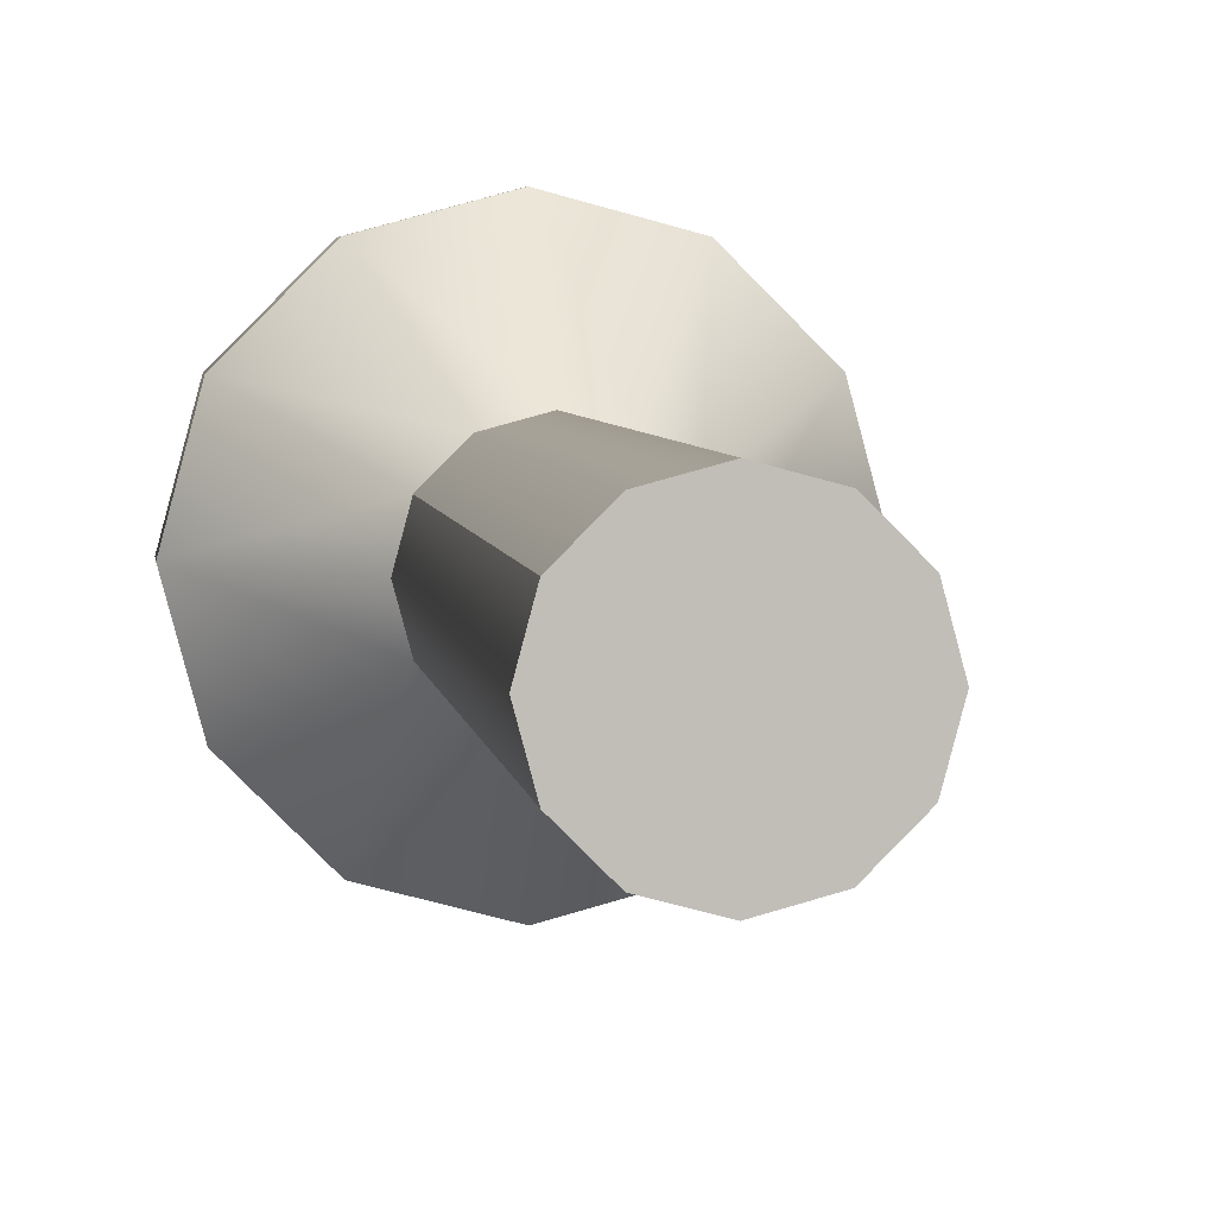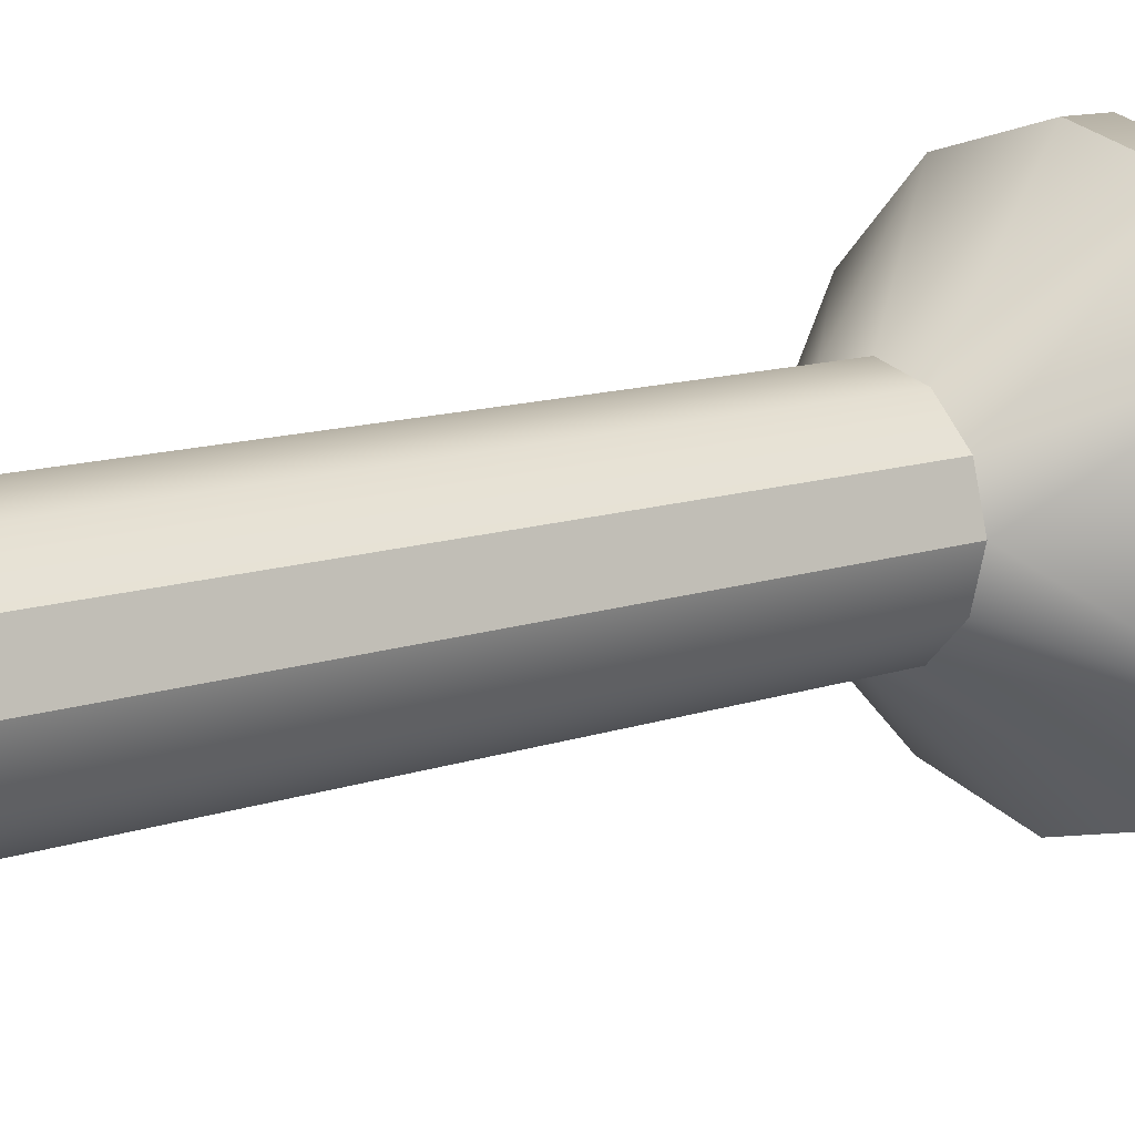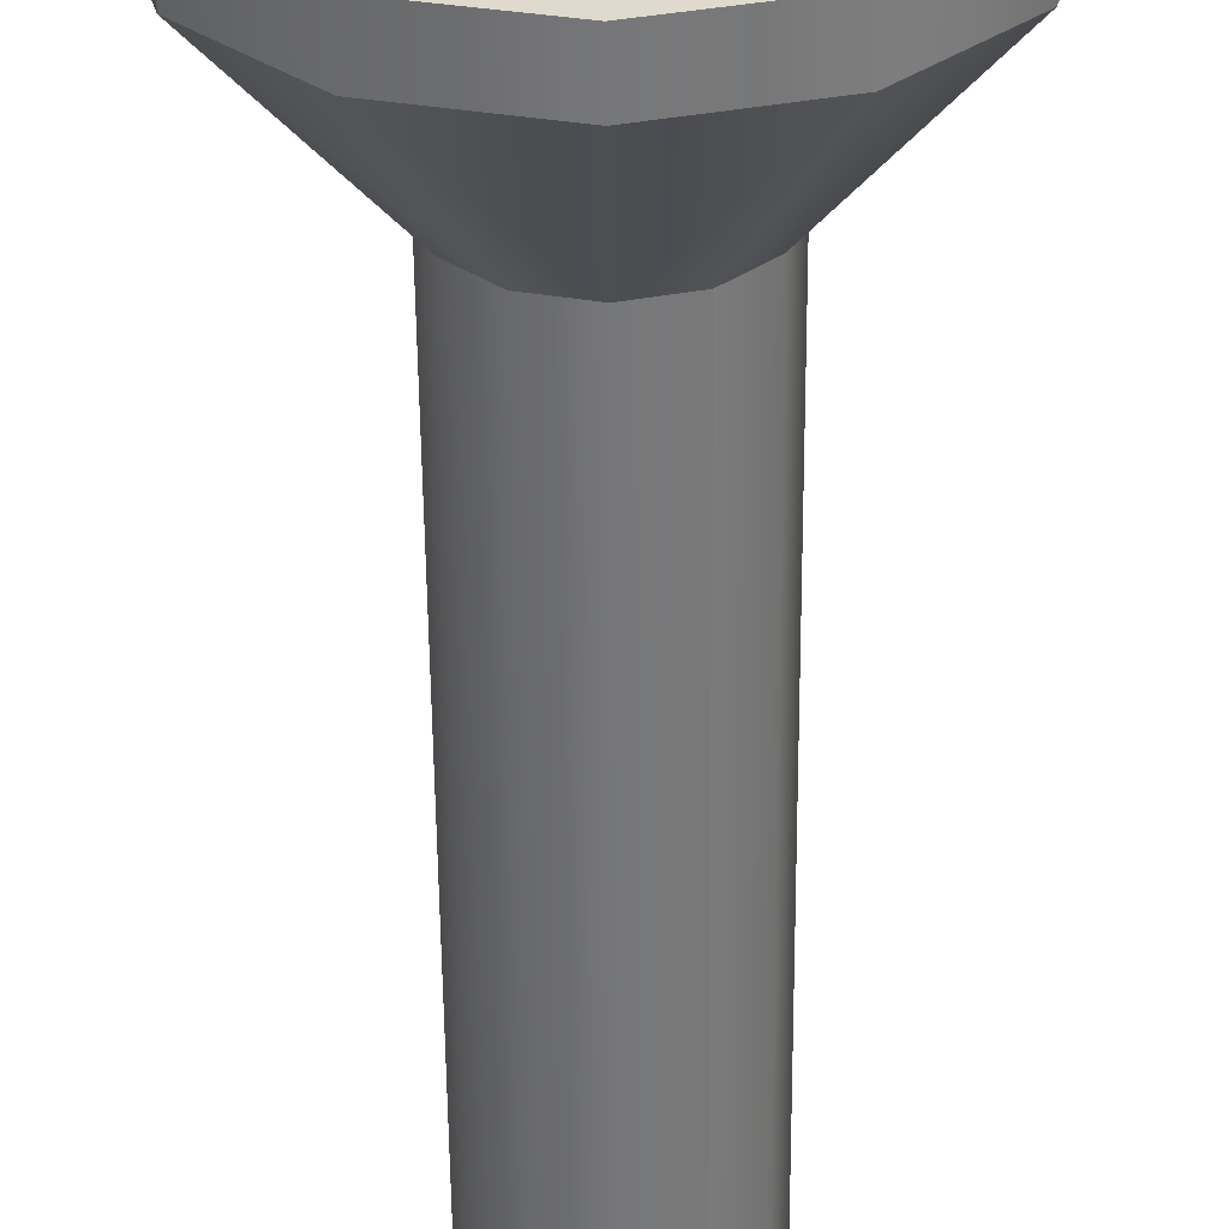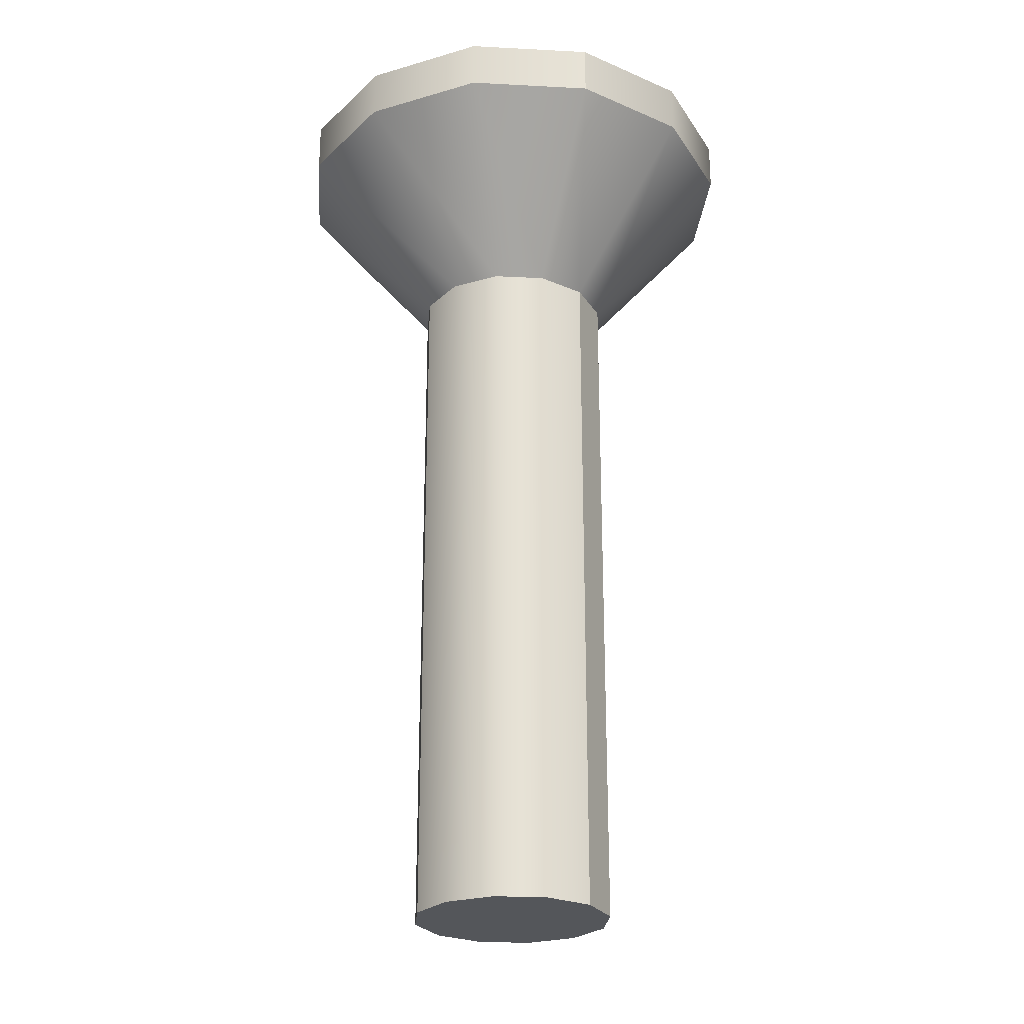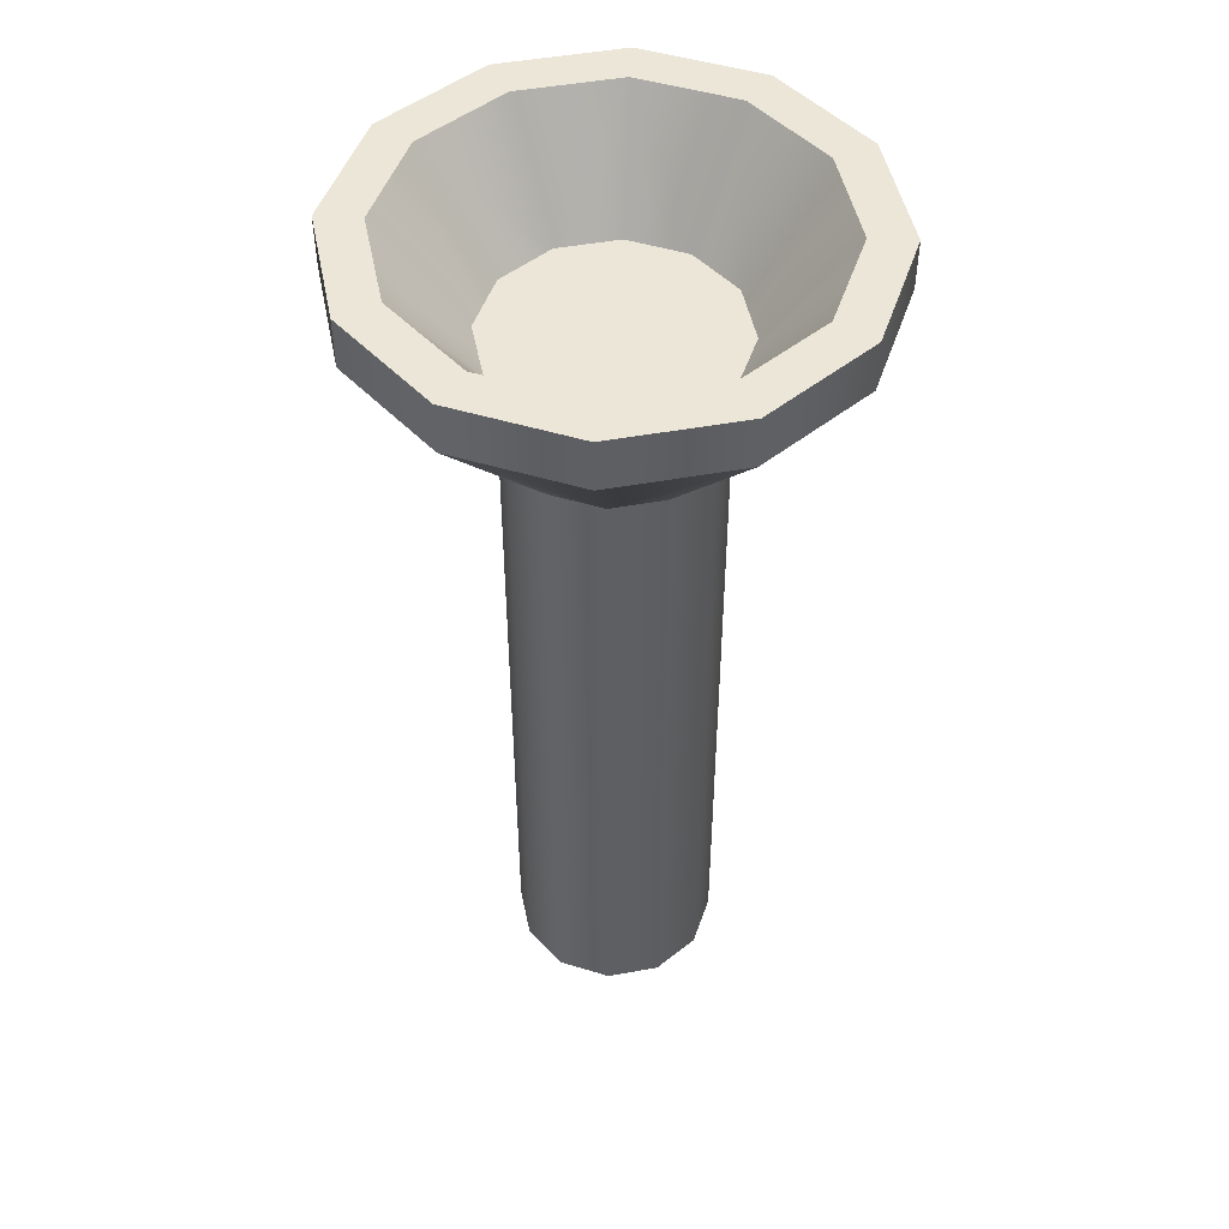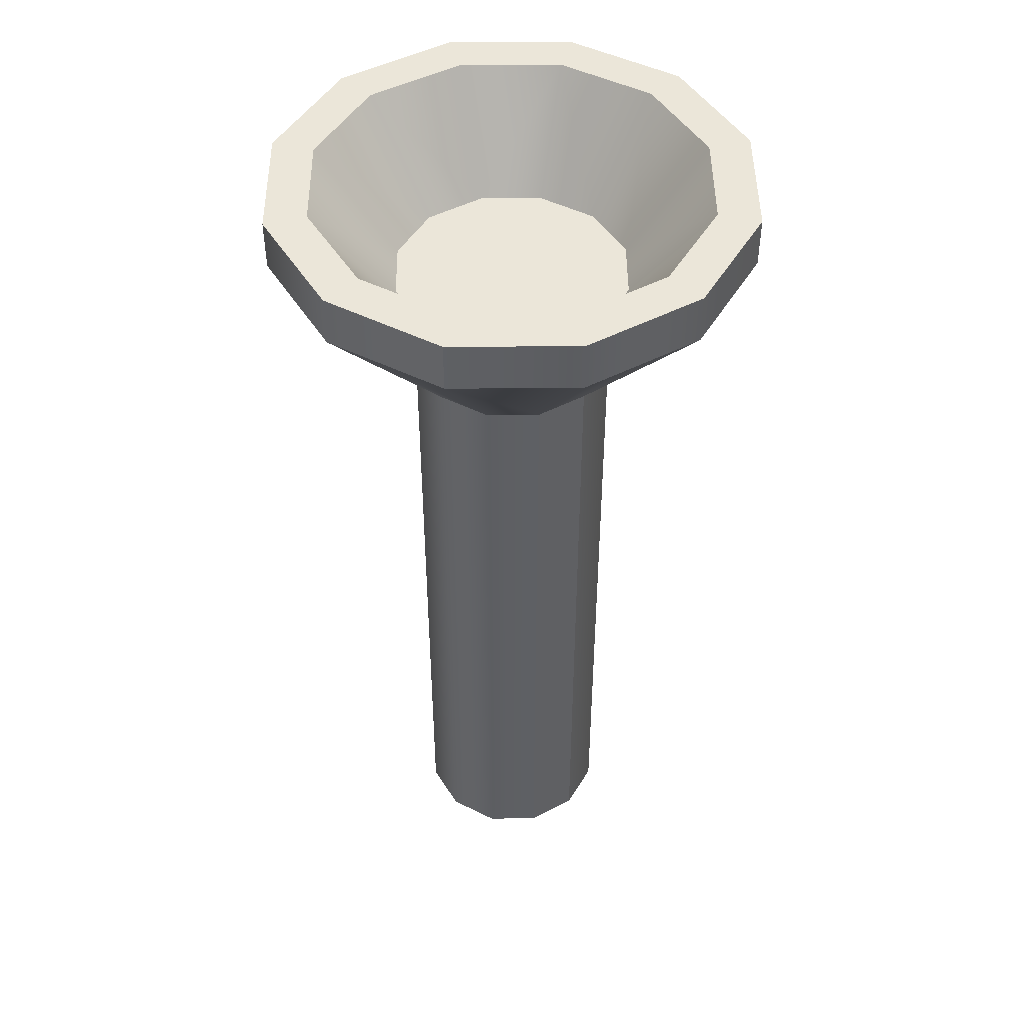
<metadata>
{"format":"obj","ext":"obj","renderer":"f3d","projection":"perspective","resolution":1024,"background":"white","views":[{"elev":4.5,"azim":-7.2,"up":"+Z"},{"elev":12.0,"azim":50.4,"up":"+Z"},{"elev":-57.0,"azim":-179.5,"up":"+Z"},{"elev":-25.2,"azim":10.2,"up":"+Y"},{"elev":48.7,"azim":-176.4,"up":"+Y"},{"elev":47.1,"azim":44.5,"up":"+Y"}]}
</metadata>
<code>
o Cylinder.001_Cylinder
v -0.4674 -0.1554 0.1224
v -0.4674 0.1946 0.1224
v -0.4741 -0.1554 0.1474
v -0.4741 0.1946 0.1474
v -0.4924 -0.1554 0.1657
v -0.4924 0.1946 0.1657
v -0.5174 -0.1554 0.1724
v -0.5174 0.1946 0.1724
v -0.5424 -0.1554 0.1657
v -0.5424 0.1946 0.1657
v -0.5607 -0.1554 0.1474
v -0.5607 0.1946 0.1474
v -0.5674 -0.1554 0.1224
v -0.5674 0.1946 0.1224
v -0.5607 -0.1554 0.09738
v -0.5607 0.1946 0.09738
v -0.5424 -0.1554 0.07908
v -0.5424 0.1946 0.07908
v -0.5174 -0.1554 0.07239
v -0.5174 0.1946 0.07239
v -0.4924 -0.1554 0.07908
v -0.4924 0.1946 0.07908
v -0.4741 -0.1554 0.09738
v -0.4741 0.1946 0.09738
v -0.3987 0.2756 0.1224
v -0.4146 0.2756 0.1817
v -0.4581 0.2756 0.2252
v -0.5174 0.2756 0.2411
v -0.5768 0.2756 0.2252
v -0.6202 0.2756 0.1817
v -0.6361 0.2756 0.1224
v -0.6202 0.2756 0.06303
v -0.5768 0.2756 0.01958
v -0.5174 0.2756 0.003671
v -0.4581 0.2756 0.01958
v -0.4146 0.2756 0.06303
v -0.3987 0.3003 0.1224
v -0.4146 0.3003 0.1817
v -0.4581 0.3003 0.2252
v -0.5174 0.3003 0.2411
v -0.5768 0.3003 0.2252
v -0.6202 0.3003 0.1817
v -0.6361 0.3003 0.1224
v -0.6202 0.3003 0.06303
v -0.5768 0.3003 0.01958
v -0.5174 0.3003 0.003671
v -0.4581 0.3003 0.01958
v -0.4146 0.3003 0.06303
v -0.4195 0.3003 0.1224
v -0.4326 0.3003 0.1714
v -0.4684 0.3003 0.2072
v -0.5174 0.3003 0.2203
v -0.5664 0.3003 0.2072
v -0.6022 0.3003 0.1714
v -0.6154 0.3003 0.1224
v -0.6022 0.3003 0.07341
v -0.5664 0.3003 0.03755
v -0.5174 0.3003 0.02443
v -0.4684 0.3003 0.03755
v -0.4326 0.3003 0.07341
v -0.459 0.2462 0.1224
v -0.4668 0.2462 0.1516
v -0.4882 0.2462 0.173
v -0.5174 0.2462 0.1808
v -0.5466 0.2462 0.173
v -0.568 0.2462 0.1516
v -0.5758 0.2462 0.1224
v -0.568 0.2462 0.09318
v -0.5466 0.2462 0.0718
v -0.5174 0.2462 0.06398
v -0.4882 0.2462 0.0718
v -0.4668 0.2462 0.09318
v -0.4674 -0.1554 0.1224
v -0.4674 -0.1554 0.1224
v -0.4741 -0.1554 0.1474
v -0.4741 -0.1554 0.1474
v -0.4741 0.1946 0.1474
v -0.4741 0.1946 0.1474
v -0.4674 0.1946 0.1224
v -0.4674 0.1946 0.1224
v -0.4924 -0.1554 0.1657
v -0.4924 0.1946 0.1657
v -0.5174 -0.1554 0.1724
v -0.5174 0.1946 0.1724
v -0.5424 -0.1554 0.1657
v -0.5424 0.1946 0.1657
v -0.5607 -0.1554 0.1474
v -0.5607 -0.1554 0.1474
v -0.5607 0.1946 0.1474
v -0.5607 0.1946 0.1474
v -0.5674 -0.1554 0.1224
v -0.5674 0.1946 0.1224
v -0.5607 -0.1554 0.09738
v -0.5607 0.1946 0.09738
v -0.5424 -0.1554 0.07908
v -0.5424 -0.1554 0.07908
v -0.5424 0.1946 0.07908
v -0.5424 0.1946 0.07908
v -0.5174 -0.1554 0.07239
v -0.5174 0.1946 0.07239
v -0.4924 -0.1554 0.07908
v -0.4924 0.1946 0.07908
v -0.4741 -0.1554 0.09738
v -0.4741 0.1946 0.09738
v -0.4146 0.2756 0.1817
v -0.3987 0.2756 0.1224
v -0.4581 0.2756 0.2252
v -0.4581 0.2756 0.2252
v -0.5174 0.2756 0.2411
v -0.5768 0.2756 0.2252
v -0.6202 0.2756 0.1817
v -0.6361 0.2756 0.1224
v -0.6202 0.2756 0.06303
v -0.5768 0.2756 0.01958
v -0.5174 0.2756 0.003671
v -0.4581 0.2756 0.01958
v -0.4146 0.2756 0.06303
v -0.4146 0.2756 0.06303
v -0.4146 0.3003 0.1817
v -0.3987 0.3003 0.1224
v -0.4581 0.3003 0.2252
v -0.4581 0.3003 0.2252
v -0.5174 0.3003 0.2411
v -0.5768 0.3003 0.2252
v -0.6202 0.3003 0.1817
v -0.6361 0.3003 0.1224
v -0.6202 0.3003 0.06303
v -0.5768 0.3003 0.01958
v -0.5174 0.3003 0.003671
v -0.4581 0.3003 0.01958
v -0.4146 0.3003 0.06303
v -0.4146 0.3003 0.06303
v -0.4326 0.3003 0.1714
v -0.4195 0.3003 0.1224
v -0.4684 0.3003 0.2072
v -0.5174 0.3003 0.2203
v -0.5664 0.3003 0.2072
v -0.6022 0.3003 0.1714
v -0.6154 0.3003 0.1224
v -0.6022 0.3003 0.07341
v -0.5664 0.3003 0.03755
v -0.5174 0.3003 0.02443
v -0.4684 0.3003 0.03755
v -0.4326 0.3003 0.07341
v -0.4668 0.2462 0.1516
v -0.459 0.2462 0.1224
v -0.4882 0.2462 0.173
v -0.5174 0.2462 0.1808
v -0.5466 0.2462 0.173
v -0.568 0.2462 0.1516
v -0.5758 0.2462 0.1224
v -0.568 0.2462 0.09318
v -0.5466 0.2462 0.0718
v -0.5174 0.2462 0.06398
v -0.4882 0.2462 0.0718
v -0.4668 0.2462 0.09318
f 2 4 3
f 77 6 5
f 6 8 7
f 8 10 9
f 10 12 11
f 89 14 13
f 14 16 15
f 16 18 17
f 97 20 19
f 20 22 21
f 79 104 36
f 24 80 73
f 22 24 23
f 85 101 83
f 117 131 37
f 102 35 36
f 100 34 35
f 100 98 33
f 94 32 33
f 94 92 31
f 90 30 31
f 86 29 30
f 84 28 29
f 82 27 28
f 78 26 27
f 79 25 26
f 132 60 49
f 116 47 48
f 115 46 47
f 114 45 46
f 113 44 45
f 112 43 44
f 111 42 43
f 110 41 42
f 109 40 41
f 107 121 40
f 105 38 39
f 106 37 38
f 144 156 146
f 132 130 59
f 130 129 58
f 128 57 58
f 128 127 56
f 126 55 56
f 125 54 55
f 124 53 54
f 123 52 53
f 122 51 52
f 119 50 51
f 119 120 49
f 72 71 61
f 144 143 155
f 142 154 155
f 141 153 154
f 141 140 152
f 139 151 152
f 138 150 151
f 137 149 150
f 136 148 149
f 136 135 147
f 133 145 147
f 133 134 146
f 1 2 3
f 75 77 5
f 5 6 7
f 7 8 9
f 9 10 11
f 87 89 13
f 13 14 15
f 15 16 17
f 95 97 19
f 19 20 21
f 25 79 36
f 23 24 73
f 21 22 23
f 74 83 103
f 101 85 99
f 96 85 93
f 85 88 91
f 106 117 37
f 81 83 76
f 83 101 103
f 104 102 36
f 83 74 76
f 85 96 99
f 85 91 93
f 102 100 35
f 34 100 33
f 98 94 33
f 32 94 31
f 92 90 31
f 90 86 30
f 86 84 29
f 84 82 28
f 82 78 27
f 78 79 26
f 120 132 49
f 118 116 48
f 116 115 47
f 115 114 46
f 114 113 45
f 113 112 44
f 112 111 43
f 111 110 42
f 110 109 41
f 109 107 40
f 108 105 39
f 105 106 38
f 134 144 146
f 60 132 59
f 59 130 58
f 129 128 58
f 57 128 56
f 127 126 56
f 126 125 55
f 125 124 54
f 124 123 53
f 123 122 52
f 122 119 51
f 50 119 49
f 64 63 62
f 64 67 65
f 67 66 65
f 70 69 68
f 70 62 71
f 156 144 155
f 62 67 64
f 143 142 155
f 71 62 61
f 62 68 67
f 62 70 68
f 142 141 154
f 153 141 152
f 140 139 152
f 139 138 151
f 138 137 150
f 137 136 149
f 148 136 147
f 135 133 147
f 145 133 146

</code>
